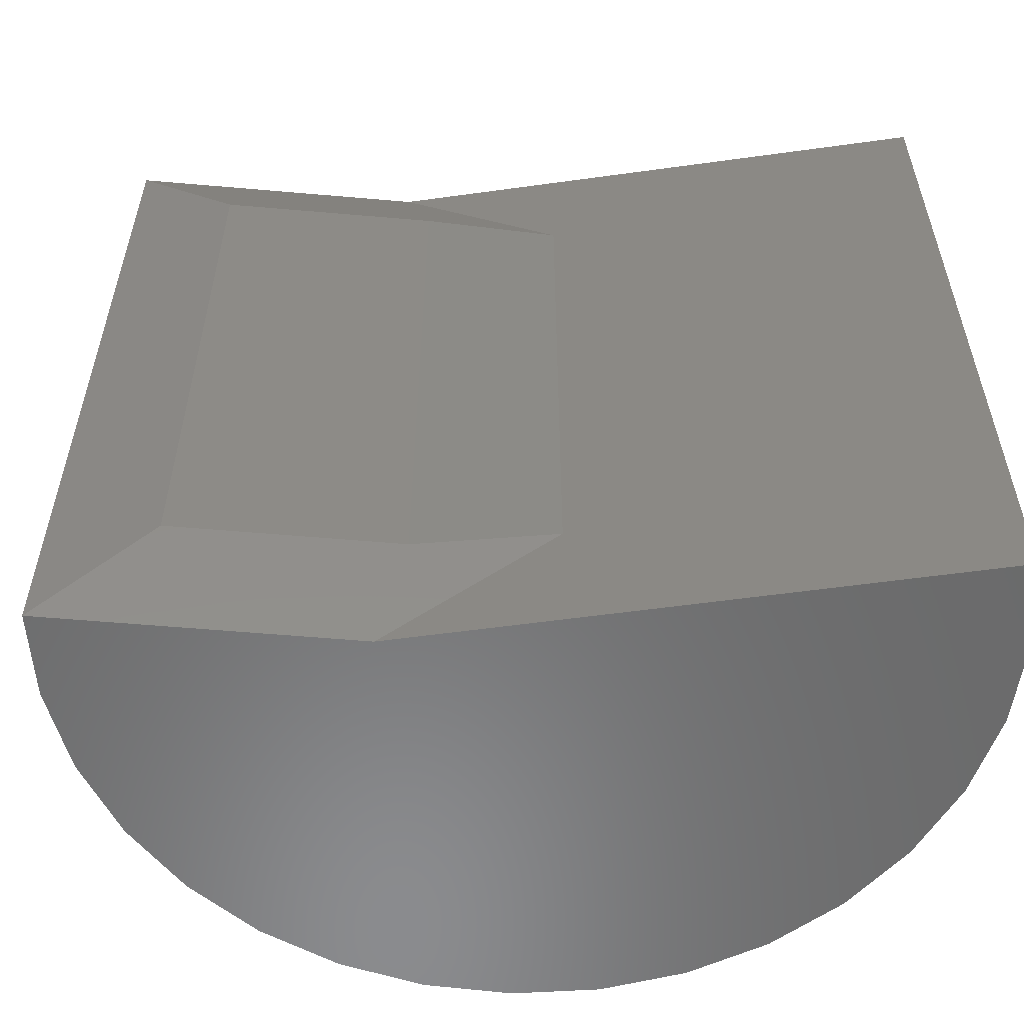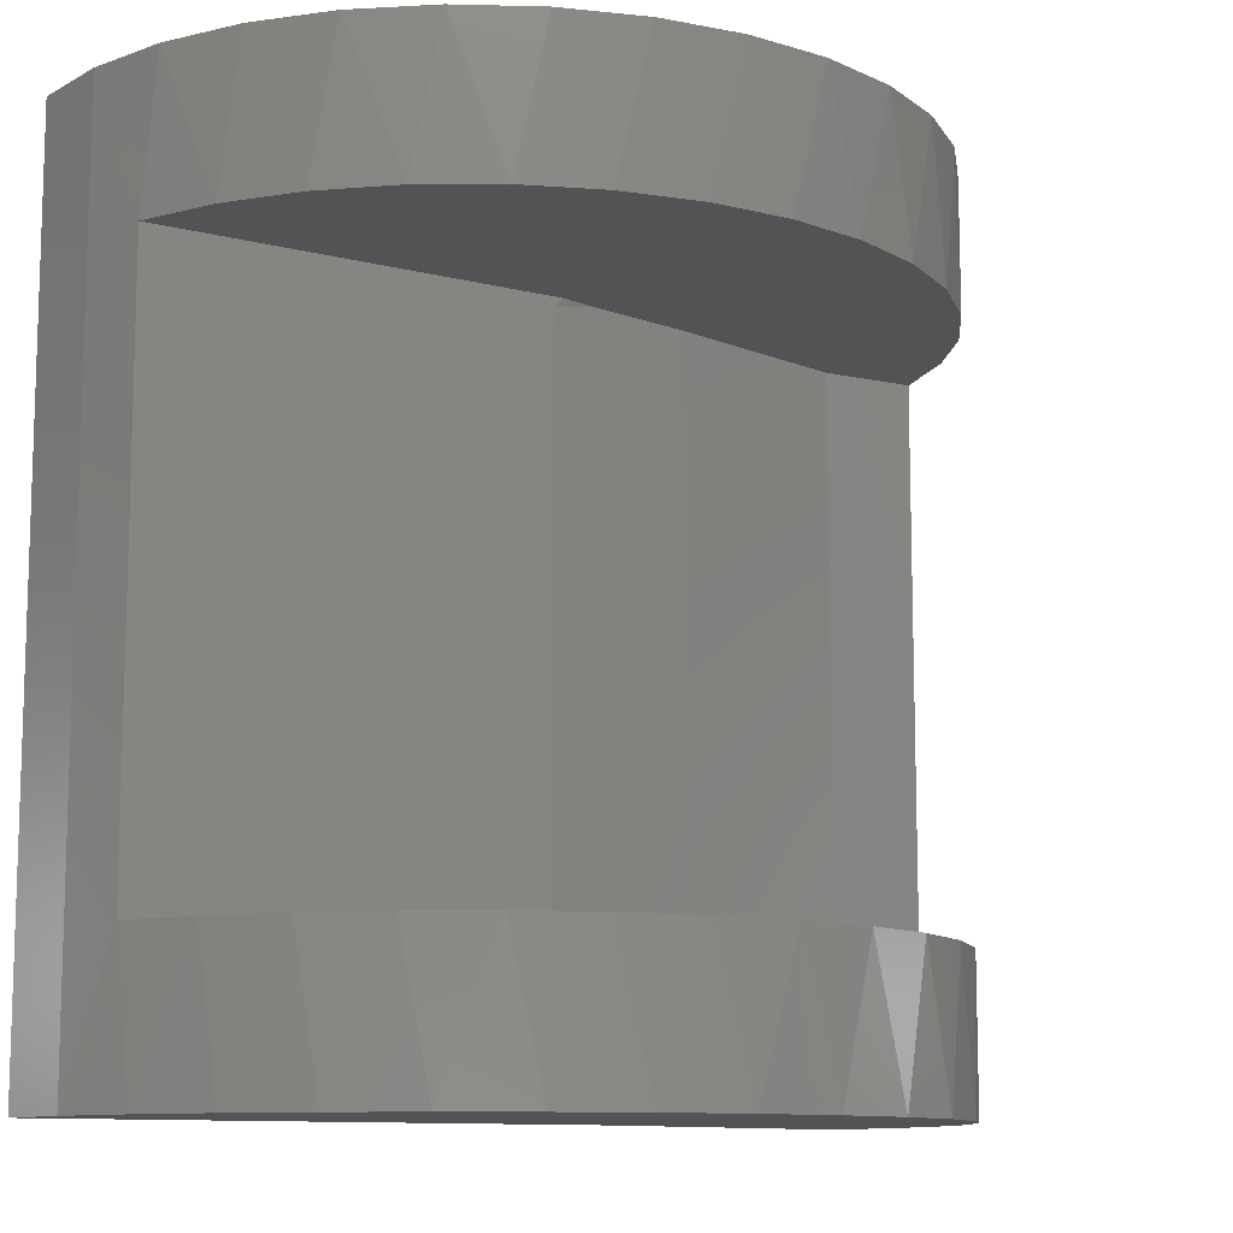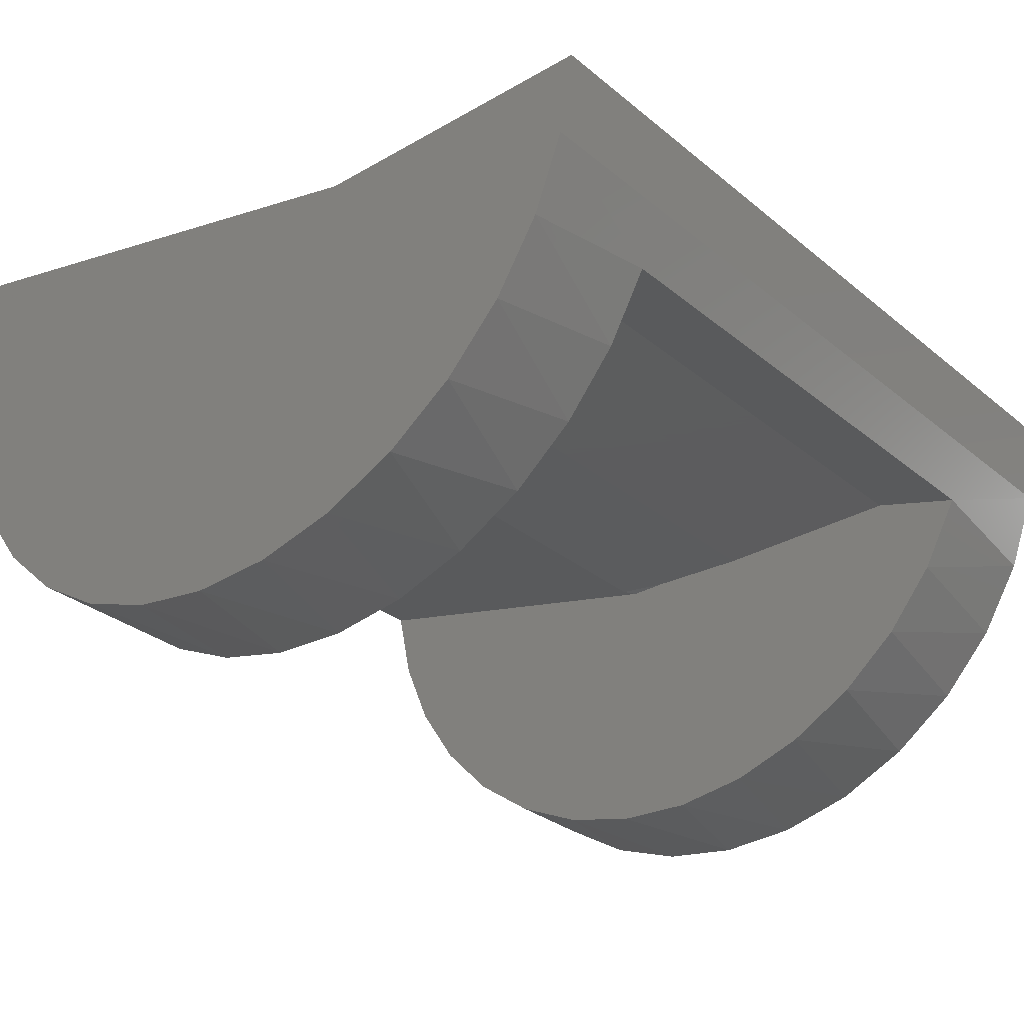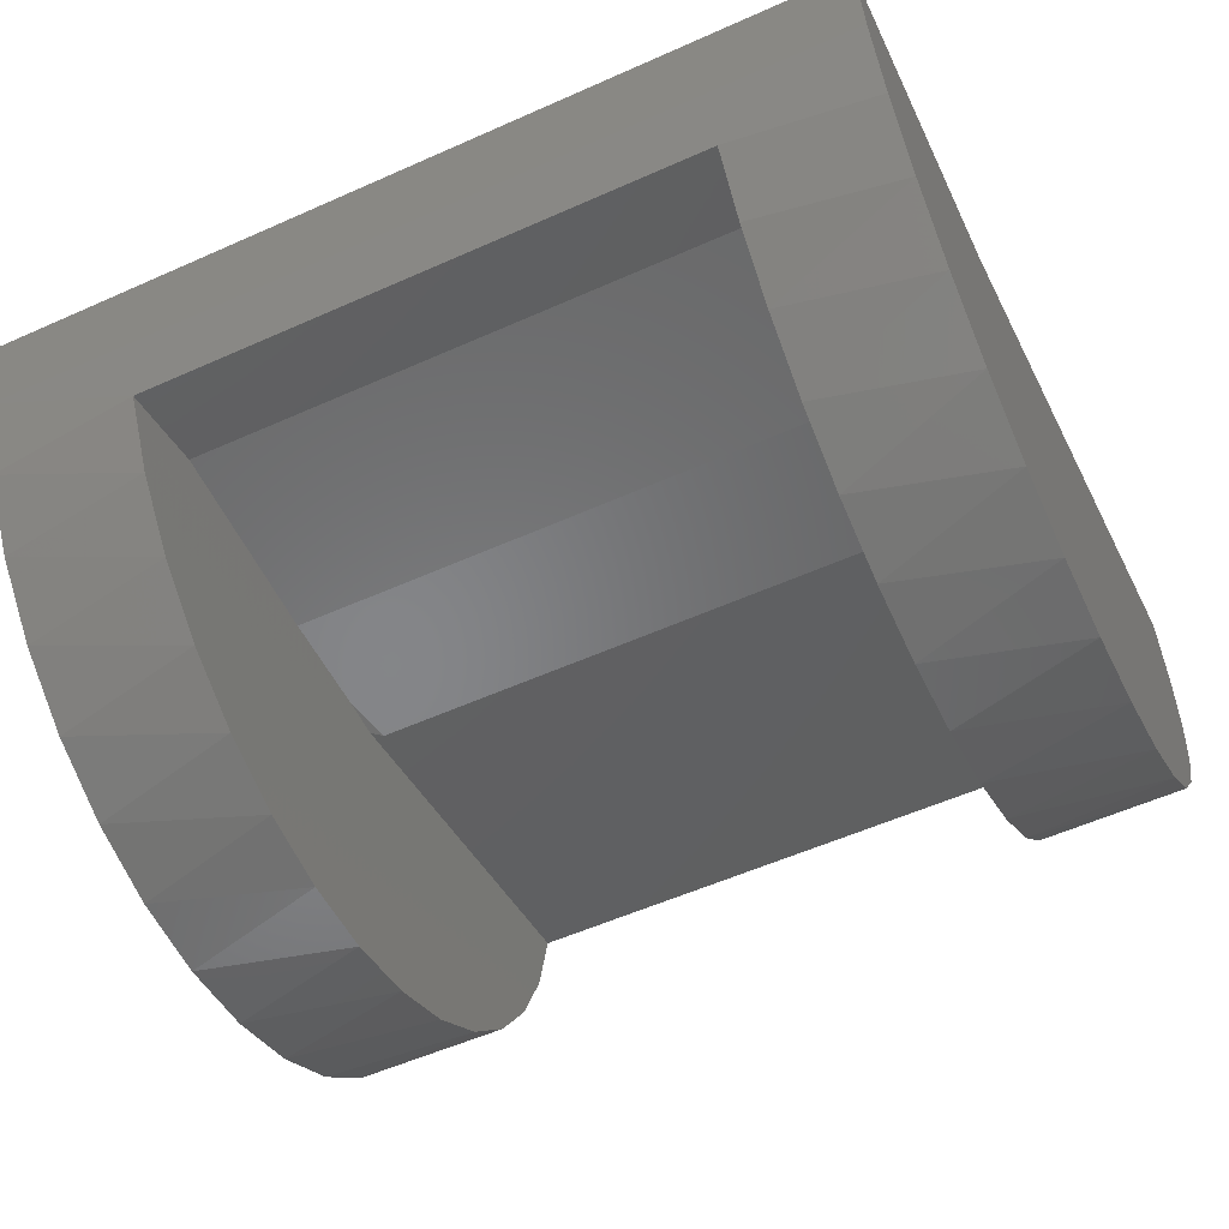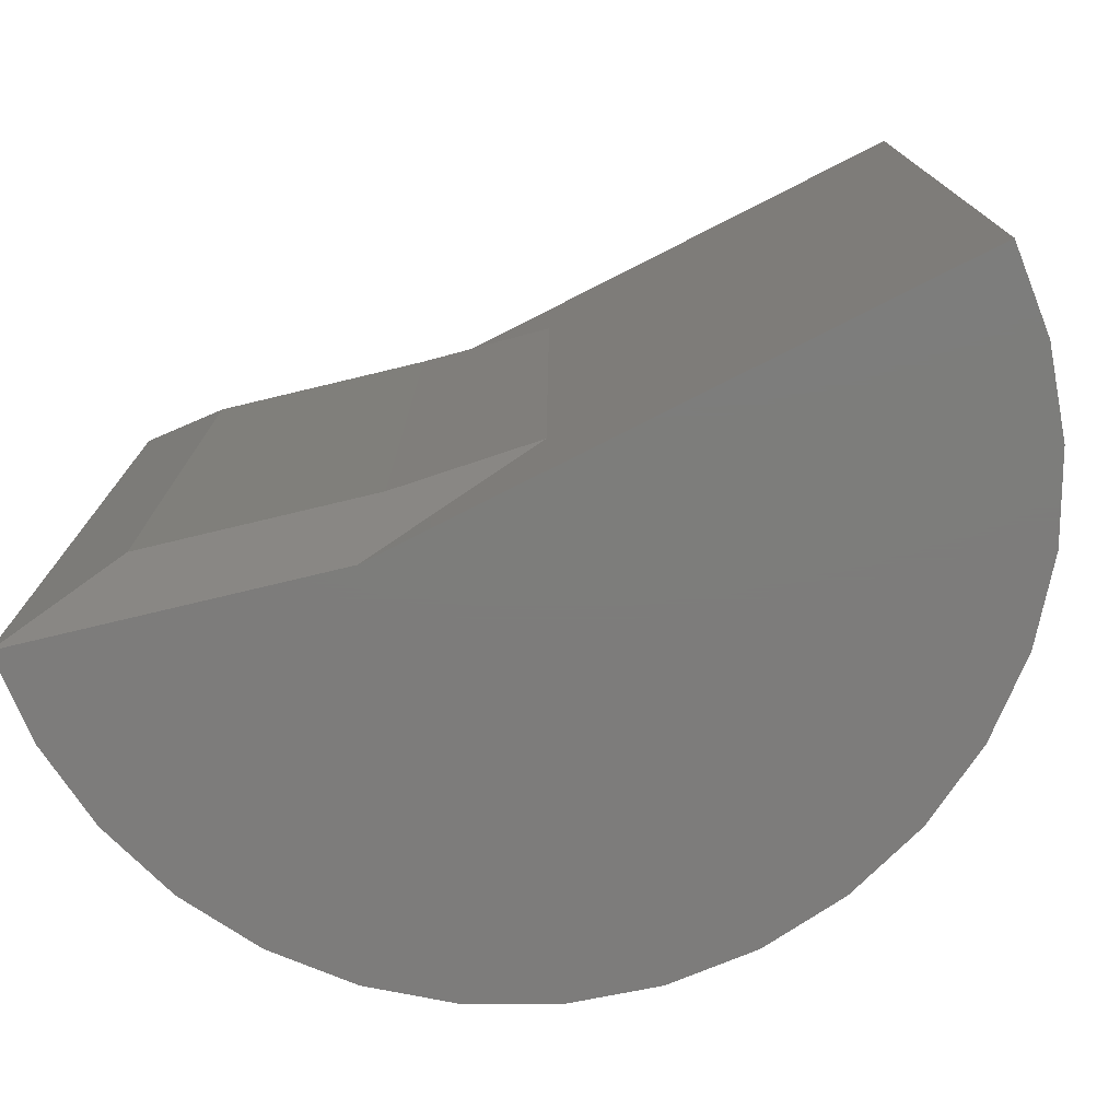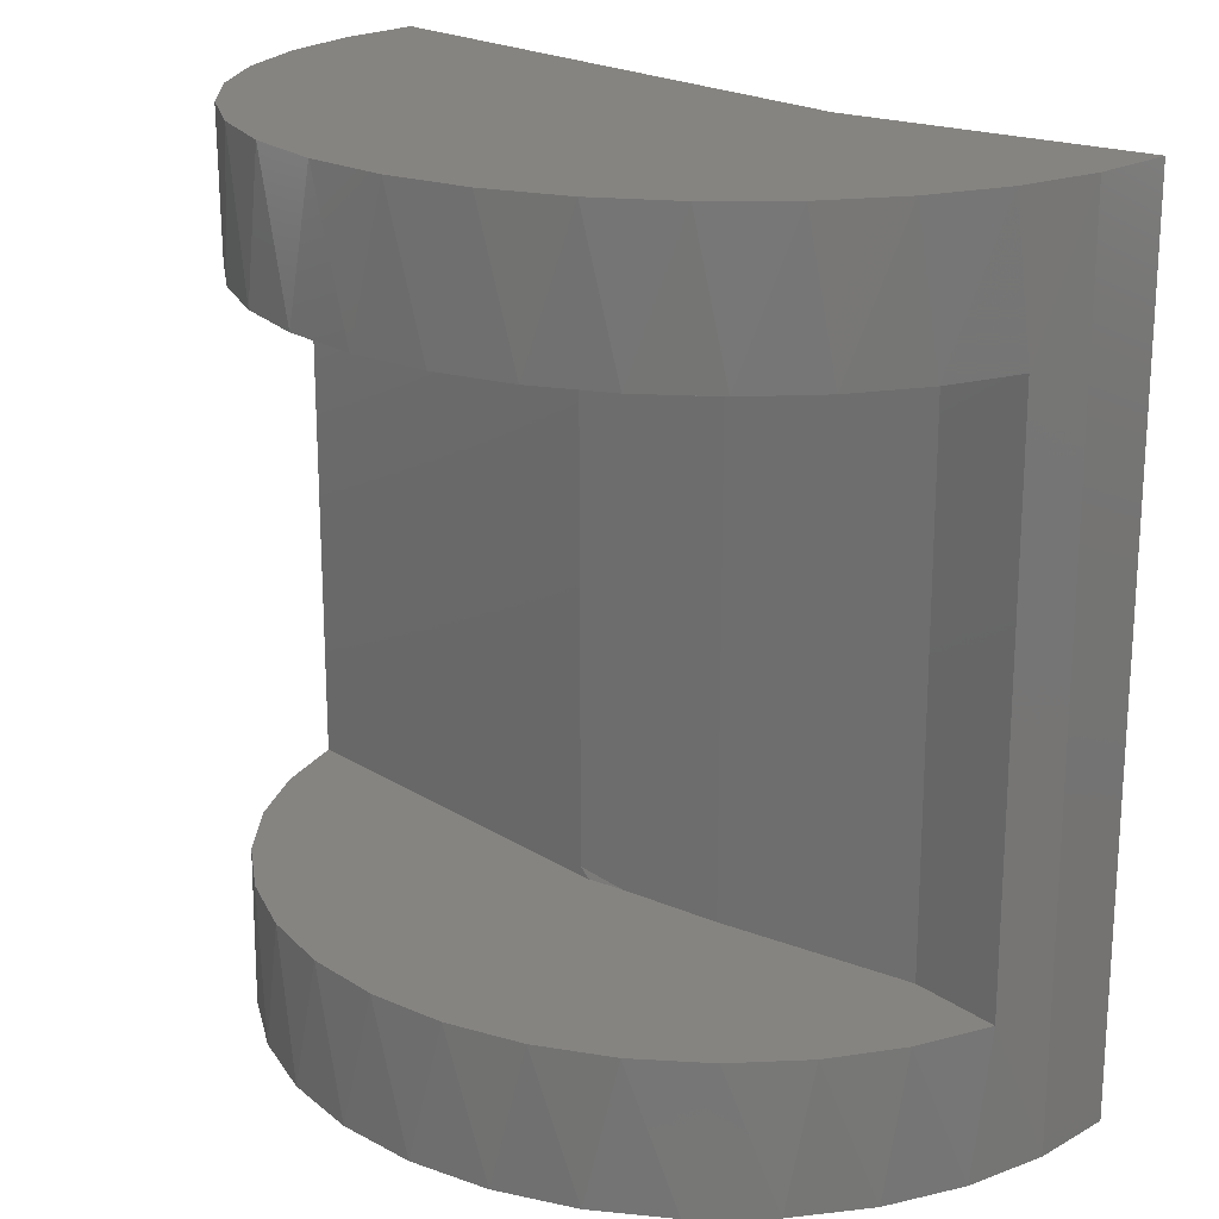
<metadata>
{"format":"stl","ext":"stl","renderer":"f3d","projection":"perspective","resolution":1024,"background":"white","views":[{"elev":-56.9,"azim":174.8,"up":"+Z"},{"elev":-10.8,"azim":-45.6,"up":"+Z"},{"elev":-30.0,"azim":40.1,"up":"+Y"},{"elev":-55.4,"azim":115.2,"up":"+Y"},{"elev":-76.3,"azim":-166.5,"up":"+Z"},{"elev":20.7,"azim":35.0,"up":"+Z"}]}
</metadata>
<code>
# stl→obj: 86 verts, 168 faces
v -1.112 0.1758 0.75
v -1.132 0.03012 -3.056e-17
v -1.132 0.03012 0.75
v -1.124 -0.1167 0.75
v -1.099 -0.2238 0.4922
v -1.087 -0.2591 0.75
v -1.045 -0.3543 0.4922
v -1.024 -0.3918 0.75
v -0.9675 -0.4726 0.4922
v -0.9359 -0.5097 0.75
v -0.8695 -0.5744 0.4922
v -0.8269 -0.6084 0.75
v -0.7543 -0.6562 0.4922
v -0.7009 -0.6842 0.75
v -0.6258 -0.7152 0.4922
v -0.5627 -0.7343 0.75
v -0.4887 -0.7493 0.4922
v -0.4173 -0.7567 0.75
v -0.3476 -0.7574 0.4922
v -0.2704 -0.7506 0.75
v -0.2075 -0.7391 0.4922
v -0.1274 -0.7163 0.75
v -0.07316 -0.6952 0.4922
v 0.006247 -0.655 0.75
v 0.05066 -0.6271 0.4922
v 0.1256 -0.5691 0.75
v 0.1597 -0.5371 0.4922
v 0.226 -0.4617 0.75
v 0.2501 -0.4285 0.4922
v 0.3039 -0.3369 0.75
v -1.124 -0.1167 -0.75
v -1.087 -0.2591 -0.75
v -1.099 -0.2238 -0.4922
v -1.045 -0.3543 -0.4922
v -1.024 -0.3918 -0.75
v -0.9675 -0.4726 -0.4922
v -0.9359 -0.5097 -0.75
v -0.8695 -0.5744 -0.4922
v -0.8269 -0.6084 -0.75
v -0.7543 -0.6562 -0.4922
v -0.7009 -0.6842 -0.75
v -0.6258 -0.7152 -0.4922
v -0.5627 -0.7343 -0.75
v -0.4887 -0.7493 -0.4922
v -0.4173 -0.7567 -0.75
v -0.3476 -0.7574 -0.4922
v -0.2704 -0.7506 -0.75
v -0.2075 -0.7391 -0.4922
v -0.1274 -0.7163 -0.75
v -0.07316 -0.6952 -0.4922
v 0.006247 -0.655 -0.75
v 0.05066 -0.6271 -0.4922
v 0.1256 -0.5691 -0.75
v 0.1597 -0.5371 -0.4922
v 0.226 -0.4617 -0.75
v 0.2501 -0.4285 -0.4922
v 0.3039 -0.3369 -0.75
v -1.128 -0.08547 0.4922
v -1.128 -0.08547 -0.4922
v 0.3188 -0.305 -0.4922
v 0.3562 -0.1995 -0.75
v 0.3562 -0.1995 -1.152e-16
v 0.3188 -0.305 0.4922
v 0.3562 -0.1995 0.75
v -1.112 0.1758 -0.75
v -1.132 0.03012 -0.75
v 0.3809 -0.05455 0.75
v 0.3809 -0.05455 -0.75
v -0.4463 -0.248 0.4922
v -0.4652 -0.2435 0.4767
v -0.4463 -0.248 -0.4922
v -0.4652 -0.2435 -0.4767
v 0.1599 -0.2578 -0.4922
v -0.1943 -0.2578 -0.4922
v -0.3796 -0.248 -0.4922
v 0.1599 -0.2578 0.4922
v -0.1943 -0.2578 0.4922
v -0.3796 -0.248 0.4922
v -0.1875 3.123e-17 -0.5625
v -0.1875 1.561e-16 0.5625
v 0.1974 5.259e-17 -0.5625
v 0.1974 1.775e-16 0.5625
v -0.4282 0.01268 0.519
v -0.1457 -0.05469 0.75
v -0.4282 0.01268 -0.519
v -0.1457 -0.05469 -0.75
f 1 2 3
f 4 5 6
f 6 5 7
f 6 7 8
f 8 7 9
f 8 9 10
f 10 9 11
f 10 11 12
f 12 11 13
f 12 13 14
f 14 13 15
f 14 15 16
f 16 15 17
f 16 17 18
f 17 19 18
f 20 18 19
f 19 21 20
f 22 20 21
f 21 23 22
f 24 22 23
f 23 25 24
f 26 24 25
f 25 27 26
f 28 26 27
f 27 29 28
f 30 28 29
f 31 32 33
f 34 33 32
f 32 35 34
f 36 34 35
f 35 37 36
f 38 36 37
f 37 39 38
f 40 38 39
f 39 41 40
f 42 40 41
f 41 43 42
f 44 42 43
f 43 45 44
f 44 45 46
f 46 45 47
f 46 47 48
f 48 47 49
f 48 49 50
f 50 49 51
f 50 51 52
f 52 51 53
f 52 53 54
f 54 53 55
f 54 55 56
f 56 55 57
f 58 5 4
f 58 4 3
f 58 3 2
f 58 2 59
f 60 56 57
f 60 57 61
f 60 61 62
f 60 62 63
f 63 62 64
f 63 64 30
f 63 30 29
f 1 65 2
f 2 65 66
f 2 66 59
f 59 66 31
f 59 31 33
f 67 64 68
f 68 64 62
f 68 62 61
f 69 58 70
f 71 72 59
f 59 72 70
f 59 70 58
f 59 33 34
f 59 34 36
f 59 36 38
f 59 38 40
f 59 40 42
f 59 42 44
f 59 44 71
f 73 56 60
f 56 73 54
f 54 73 74
f 54 74 52
f 52 74 48
f 52 48 50
f 74 75 48
f 48 75 46
f 75 71 46
f 46 71 44
f 58 69 17
f 58 17 15
f 58 15 13
f 58 13 11
f 58 11 9
f 58 9 7
f 58 7 5
f 63 29 76
f 76 29 27
f 76 27 77
f 77 27 25
f 77 25 21
f 21 25 23
f 77 21 78
f 78 21 19
f 78 19 69
f 69 19 17
f 60 63 73
f 73 63 76
f 72 71 75
f 78 69 70
f 77 78 70
f 77 70 74
f 74 70 72
f 74 72 75
f 74 73 77
f 77 73 76
f 79 80 81
f 81 80 82
f 83 1 84
f 1 83 65
f 65 83 85
f 65 85 86
f 83 84 80
f 80 84 67
f 80 67 82
f 81 68 79
f 79 68 86
f 79 86 85
f 85 83 79
f 79 83 80
f 84 64 67
f 28 12 26
f 26 12 14
f 26 14 24
f 24 14 16
f 24 16 22
f 22 16 18
f 22 18 20
f 12 28 10
f 10 28 30
f 10 30 8
f 8 30 64
f 8 64 6
f 6 64 84
f 6 84 4
f 4 84 1
f 4 1 3
f 68 61 86
f 47 45 49
f 49 45 43
f 49 43 51
f 51 43 41
f 51 41 53
f 53 41 39
f 53 39 55
f 55 39 37
f 55 37 57
f 57 37 35
f 57 35 61
f 61 35 32
f 61 32 86
f 86 32 31
f 86 31 65
f 65 31 66
f 68 81 67
f 67 81 82

</code>
